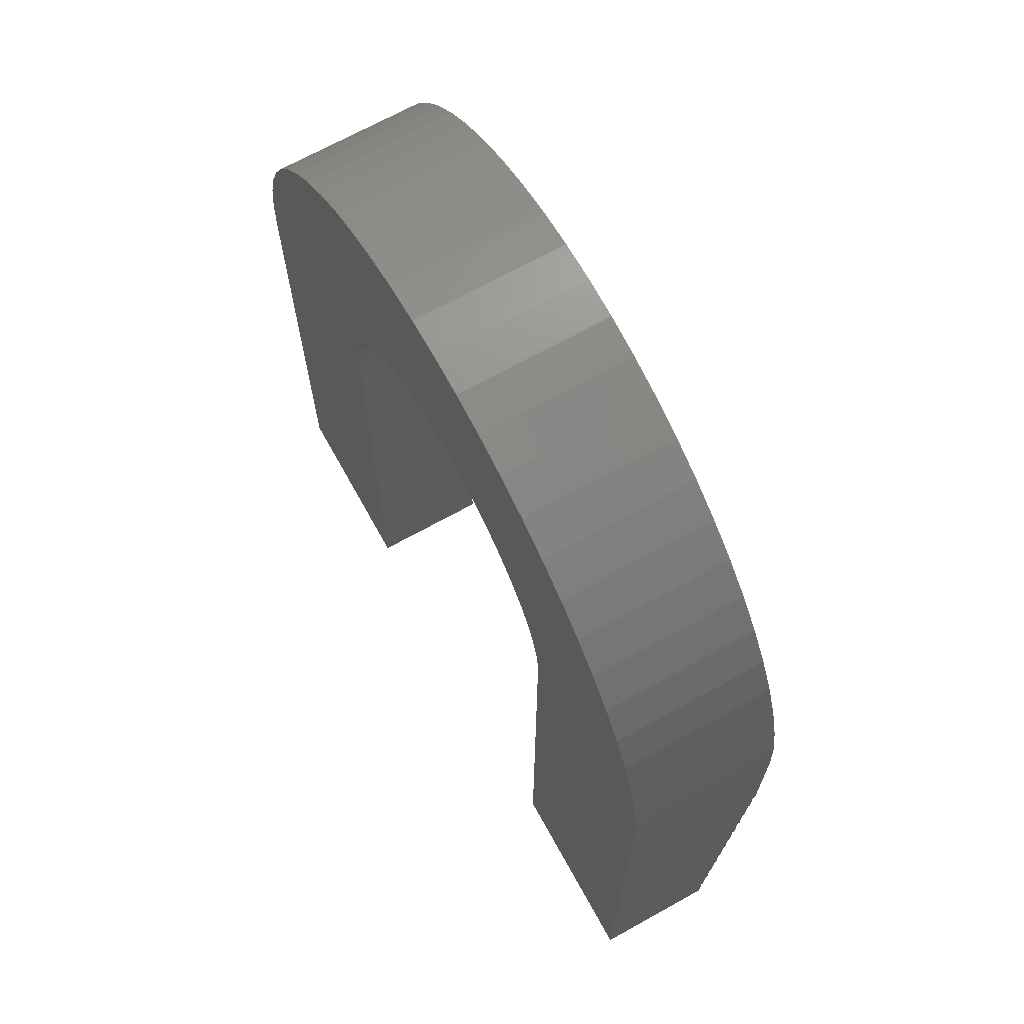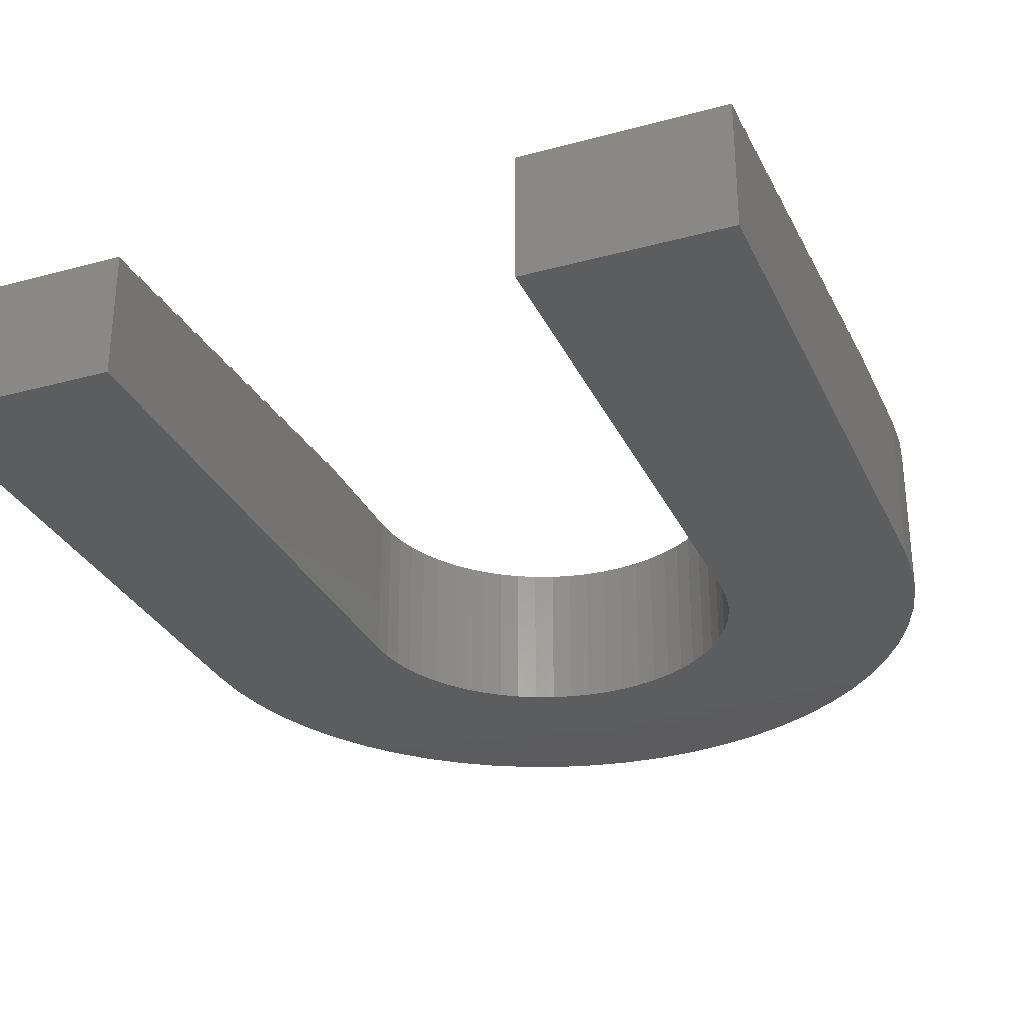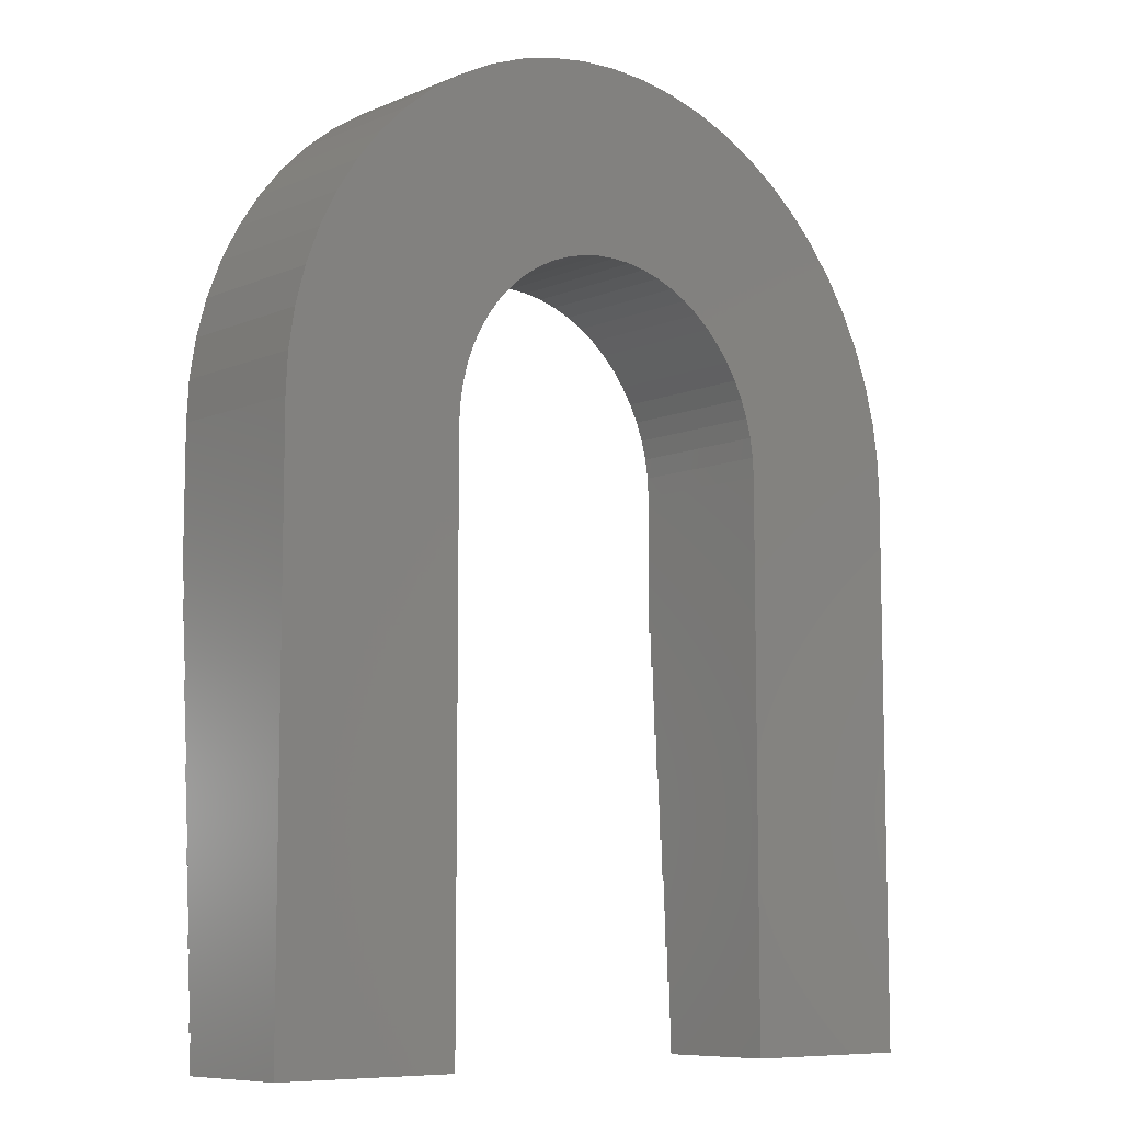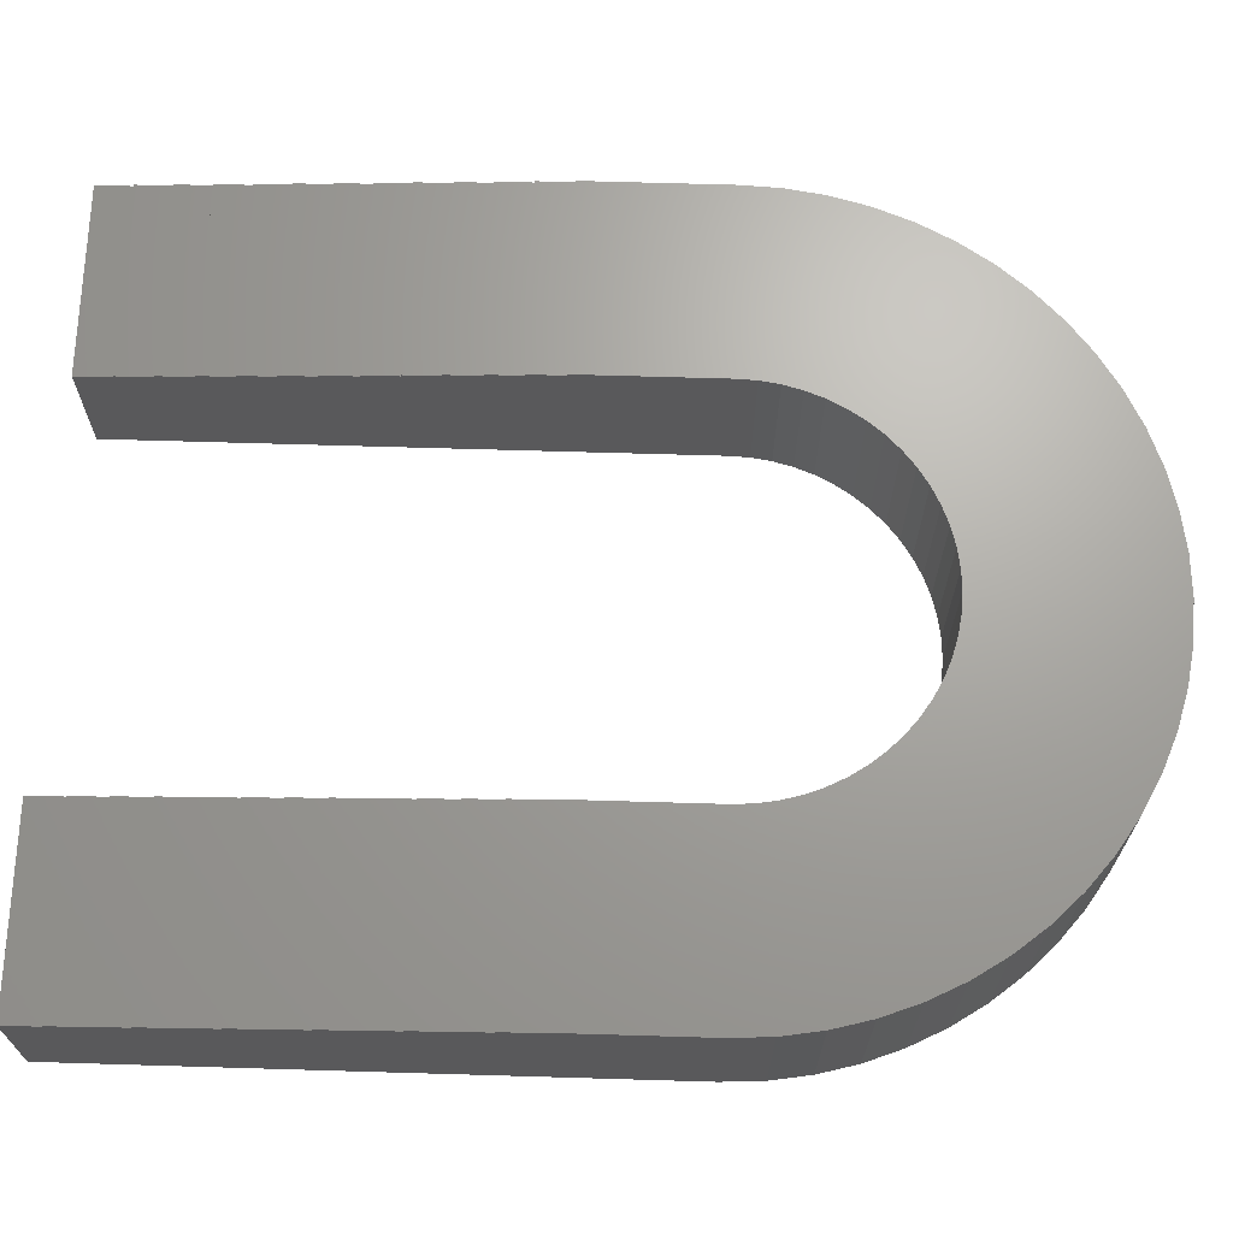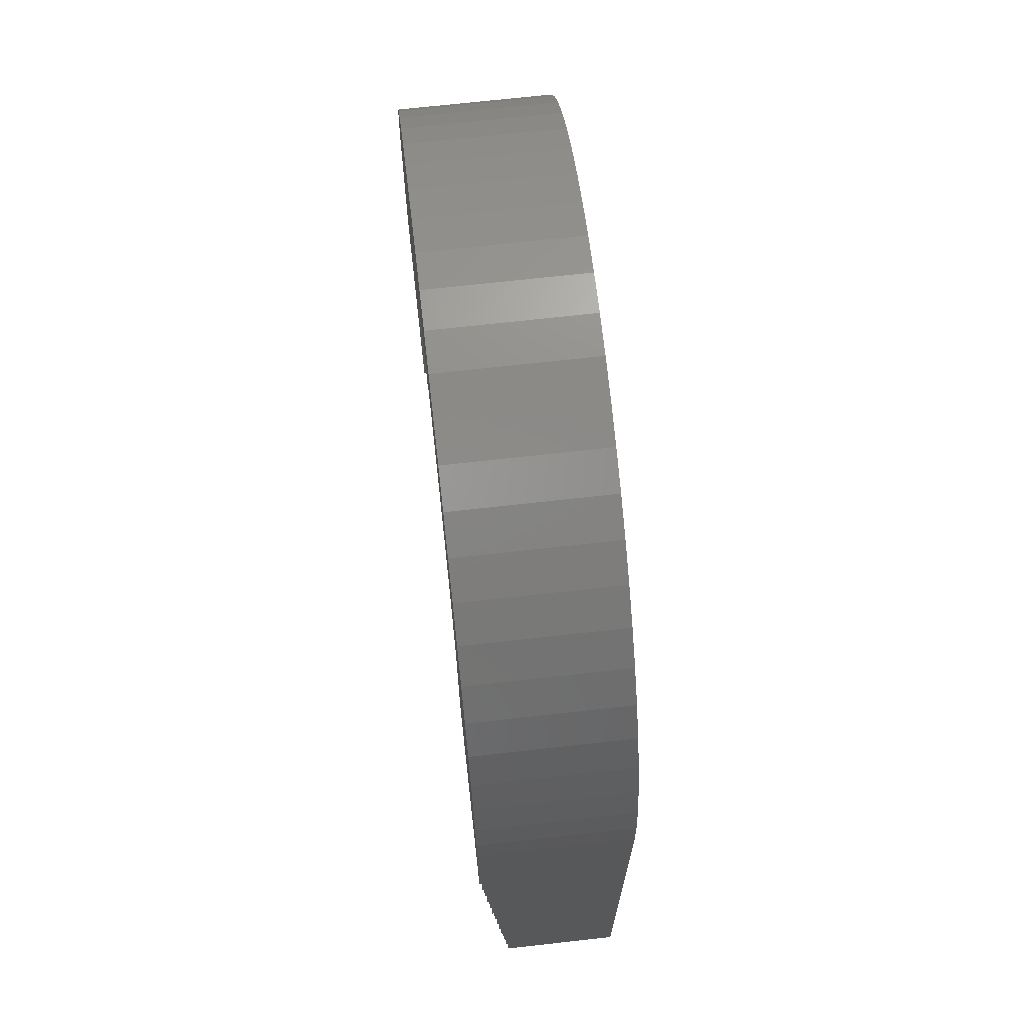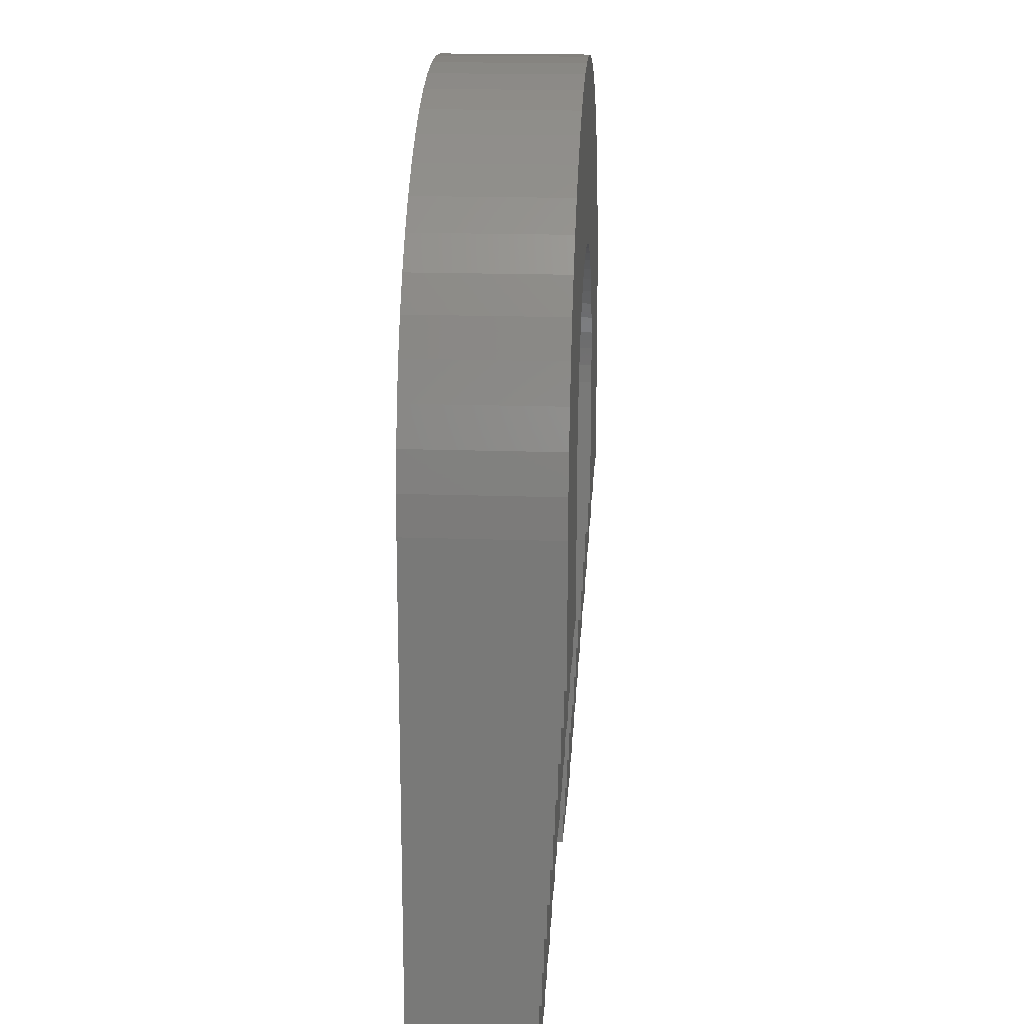
<metadata>
{"format":"stl","ext":"stl","renderer":"f3d","projection":"perspective","resolution":1024,"background":"white","views":[{"elev":69.4,"azim":-119.0,"up":"+Y"},{"elev":-30.2,"azim":21.5,"up":"+Z"},{"elev":-8.6,"azim":138.3,"up":"+Y"},{"elev":67.8,"azim":91.7,"up":"+Z"},{"elev":69.9,"azim":83.6,"up":"+Y"},{"elev":17.6,"azim":-86.0,"up":"+Y"}]}
</metadata>
<code>
# stl→obj: 228 verts, 452 faces
v -8 12 0
v -8 9 3.15
v -8 12 3.2
v -8 8.25 3.1
v -8 7.5 3.05
v -8 6.75 3
v -8 6 2.95
v -8 5.25 2.9
v -8 0 0
v -8 4.5 2.85
v -8 3.75 2.8
v -8 3 2.75
v -8 2.25 2.7
v -8 1.5 2.65
v -8 0.75 2.6
v -8 0 2.6
v -8 9 3.2
v -8 8.25 3.15
v -8 7.5 3.1
v -8 6.75 3.05
v -8 6 3
v -8 5.25 2.95
v -8 4.5 2.9
v -8 3.75 2.85
v -8 3 2.8
v -8 2.25 2.75
v -8 1.5 2.7
v -8 0.75 2.65
v -4 0 2.6
v -4 0.75 2.6
v 4 0.75 2.6
v 8 0 2.6
v 8 0.75 2.6
v 4 0 2.6
v 8 9 3.15
v 8 12 3.2
v 8 9 3.2
v 8 12 0
v 8 8.25 3.1
v 8 8.25 3.15
v 8 7.5 3.05
v 8 7.5 3.1
v 8 6.75 3
v 8 6.75 3.05
v 8 6 2.95
v 8 6 3
v 8 5.25 2.9
v 8 5.25 2.95
v 8 4.5 2.85
v 8 4.5 2.9
v 8 0 0
v 8 3.75 2.8
v 8 3.75 2.85
v 8 3 2.75
v 8 3 2.8
v 8 2.25 2.7
v 8 2.25 2.75
v 8 1.5 2.65
v 8 1.5 2.7
v 8 0.75 2.65
v -4 0.75 2.65
v 4 0.75 2.65
v -4 12 0
v -4 0 0
v -7.956 12.84 0
v -4.702 18.47 0
v -4 18.93 0
v -5.353 17.95 0
v -5.945 17.35 0
v -6.472 16.7 0
v -6.928 16 0
v -7.308 15.25 0
v -7.608 14.47 0
v -7.825 13.66 0
v 4 12 0
v 7.956 12.84 0
v 3.978 12.42 0
v 7.825 13.66 0
v 3.913 12.83 0
v 7.608 14.47 0
v 3.804 13.24 0
v 7.308 15.25 0
v 3.654 13.63 0
v 4 0 0
v 6.928 16 0
v 3.464 14 0
v 6.472 16.7 0
v 3.236 14.35 0
v 5.945 17.35 0
v 2.973 14.68 0
v 5.353 17.95 0
v 2.677 14.97 0
v 4.702 18.47 0
v 2.351 15.24 0
v 4 18.93 0
v 2 15.46 0
v 3.254 19.31 0
v 1.627 15.65 0
v 2.472 19.61 0
v 1.236 15.8 0
v 1.663 19.83 0
v 0.8316 15.91 0
v 0.8362 19.96 0
v 0.4181 15.98 0
v 0 16 0
v 0 20 0
v -0.4181 15.98 0
v -0.8362 19.96 0
v -0.8316 15.91 0
v -1.663 19.83 0
v -1.236 15.8 0
v -2.472 19.61 0
v -1.627 15.65 0
v -3.254 19.31 0
v -2 15.46 0
v -2.351 15.24 0
v -2.677 14.97 0
v -2.973 14.68 0
v -3.236 14.35 0
v -3.464 14 0
v -3.654 13.63 0
v -3.804 13.24 0
v -3.913 12.83 0
v -3.978 12.42 0
v -4 1.5 2.65
v 4 1.5 2.65
v -4 1.5 2.7
v 4 1.5 2.7
v -4 2.25 2.7
v 4 2.25 2.7
v -4 2.25 2.75
v 4 2.25 2.75
v -4 3 2.75
v 4 3 2.75
v -4 3 2.8
v 4 3 2.8
v -4 3.75 2.8
v 4 3.75 2.8
v -4 3.75 2.85
v 4 3.75 2.85
v -4 4.5 2.85
v 4 4.5 2.85
v -4 4.5 2.9
v 4 4.5 2.9
v -4 5.25 2.9
v 4 5.25 2.9
v -4 5.25 2.95
v 4 5.25 2.95
v -4 6 2.95
v 4 6 2.95
v -4 6 3
v 4 6 3
v -4 6.75 3
v 4 6.75 3
v -4 6.75 3.05
v 4 6.75 3.05
v -4 7.5 3.05
v 4 7.5 3.05
v -4 7.5 3.1
v 4 7.5 3.1
v -4 8.25 3.1
v 4 8.25 3.1
v -4 8.25 3.15
v 4 8.25 3.15
v -4 9 3.15
v 4 9 3.15
v -4 9 3.2
v 4 9 3.2
v 7.956 12.84 3.2
v 3.978 12.42 3.2
v 4 12 3.2
v 4.702 18.47 3.2
v 3.913 12.83 3.2
v 3.804 13.24 3.2
v 3.654 13.63 3.2
v 3.464 14 3.2
v 2 15.46 3.2
v 4 18.93 3.2
v 3.254 19.31 3.2
v 3.236 14.35 3.2
v 2.973 14.68 3.2
v 2.677 14.97 3.2
v 1.627 15.65 3.2
v 2.472 19.61 3.2
v 2.351 15.24 3.2
v 1.236 15.8 3.2
v 1.663 19.83 3.2
v 0.8316 15.91 3.2
v 0.8362 19.96 3.2
v 0.4181 15.98 3.2
v 0 20 3.2
v 0 16 3.2
v -0.4181 15.98 3.2
v -0.8362 19.96 3.2
v -0.8316 15.91 3.2
v -1.663 19.83 3.2
v -1.236 15.8 3.2
v -2.472 19.61 3.2
v -1.627 15.65 3.2
v -3.254 19.31 3.2
v -2 15.46 3.2
v -4 18.93 3.2
v -2.351 15.24 3.2
v -4.702 18.47 3.2
v -2.677 14.97 3.2
v -5.353 17.95 3.2
v -2.973 14.68 3.2
v -5.945 17.35 3.2
v -3.236 14.35 3.2
v -6.472 16.7 3.2
v -3.464 14 3.2
v -6.928 16 3.2
v -3.654 13.63 3.2
v -7.308 15.25 3.2
v -3.804 13.24 3.2
v -7.608 14.47 3.2
v -3.913 12.83 3.2
v -7.825 13.66 3.2
v -3.978 12.42 3.2
v -7.956 12.84 3.2
v -4 12 3.2
v 7.825 13.66 3.2
v 7.608 14.47 3.2
v 7.308 15.25 3.2
v 6.928 16 3.2
v 6.472 16.7 3.2
v 5.945 17.35 3.2
v 5.353 17.95 3.2
f 1 2 3
f 1 4 2
f 1 5 4
f 1 6 5
f 1 7 6
f 1 8 7
f 9 8 1
f 8 9 10
f 10 9 11
f 11 9 12
f 12 9 13
f 13 9 14
f 14 9 15
f 15 9 16
f 3 2 17
f 2 4 18
f 4 5 19
f 5 6 20
f 6 7 21
f 7 8 22
f 8 10 23
f 10 11 24
f 11 12 25
f 12 13 26
f 13 14 27
f 14 15 28
f 15 29 30
f 29 15 16
f 31 32 33
f 32 31 34
f 35 36 37
f 36 35 38
f 39 35 40
f 35 39 38
f 41 39 42
f 39 41 38
f 43 41 44
f 41 43 38
f 45 43 46
f 43 45 38
f 47 45 48
f 45 47 38
f 49 47 50
f 51 47 49
f 52 49 53
f 51 49 52
f 54 52 55
f 51 52 54
f 56 54 57
f 51 54 56
f 58 56 59
f 51 56 58
f 33 58 60
f 51 58 33
f 51 33 32
f 47 51 38
f 15 61 28
f 61 15 30
f 31 60 62
f 60 31 33
f 1 63 64
f 65 63 1
f 63 66 67
f 63 68 66
f 63 69 68
f 63 70 69
f 63 71 70
f 63 72 71
f 63 73 72
f 63 74 73
f 1 64 9
f 63 65 74
f 75 38 51
f 38 75 76
f 77 76 75
f 76 77 78
f 79 78 77
f 78 79 80
f 81 80 79
f 80 81 82
f 83 82 81
f 75 51 84
f 82 83 85
f 86 85 83
f 85 86 87
f 88 87 86
f 87 88 89
f 90 89 88
f 89 90 91
f 92 91 90
f 91 92 93
f 94 93 92
f 93 94 95
f 96 95 94
f 95 96 97
f 98 97 96
f 97 98 99
f 100 99 98
f 99 100 101
f 102 101 100
f 101 102 103
f 104 103 102
f 105 103 104
f 105 106 103
f 107 106 105
f 108 107 109
f 107 108 106
f 110 109 111
f 112 111 113
f 109 110 108
f 114 113 115
f 67 115 116
f 111 112 110
f 67 116 117
f 67 117 118
f 67 118 119
f 113 114 112
f 67 119 120
f 67 120 121
f 67 121 122
f 67 122 123
f 67 123 124
f 115 67 114
f 67 124 63
f 9 29 16
f 29 9 64
f 84 32 34
f 32 84 51
f 14 61 125
f 61 14 28
f 126 60 58
f 60 126 62
f 14 127 27
f 127 14 125
f 126 59 128
f 59 126 58
f 13 127 129
f 127 13 27
f 130 59 56
f 59 130 128
f 13 131 26
f 131 13 129
f 130 57 132
f 57 130 56
f 12 131 133
f 131 12 26
f 134 57 54
f 57 134 132
f 12 135 25
f 135 12 133
f 134 55 136
f 55 134 54
f 11 135 137
f 135 11 25
f 138 55 52
f 55 138 136
f 11 139 24
f 139 11 137
f 138 53 140
f 53 138 52
f 10 139 141
f 139 10 24
f 142 53 49
f 53 142 140
f 10 143 23
f 143 10 141
f 142 50 144
f 50 142 49
f 8 143 145
f 143 8 23
f 146 50 47
f 50 146 144
f 8 147 22
f 147 8 145
f 146 48 148
f 48 146 47
f 7 147 149
f 147 7 22
f 150 48 45
f 48 150 148
f 7 151 21
f 151 7 149
f 150 46 152
f 46 150 45
f 6 151 153
f 151 6 21
f 154 46 43
f 46 154 152
f 6 155 20
f 155 6 153
f 154 44 156
f 44 154 43
f 5 155 157
f 155 5 20
f 158 44 41
f 44 158 156
f 5 159 19
f 159 5 157
f 158 42 160
f 42 158 41
f 4 159 161
f 159 4 19
f 162 42 39
f 42 162 160
f 4 163 18
f 163 4 161
f 162 40 164
f 40 162 39
f 2 163 165
f 163 2 18
f 166 40 35
f 40 166 164
f 2 167 17
f 167 2 165
f 166 37 168
f 37 166 35
f 169 170 171
f 172 173 170
f 172 174 173
f 172 175 174
f 172 176 175
f 177 178 179
f 172 180 176
f 172 181 180
f 172 182 181
f 183 179 184
f 172 185 182
f 178 177 185
f 186 184 187
f 179 183 177
f 184 186 183
f 188 187 189
f 187 188 186
f 189 190 188
f 191 190 189
f 191 192 190
f 191 193 192
f 194 193 191
f 193 194 195
f 196 195 194
f 195 196 197
f 198 197 196
f 197 198 199
f 200 199 198
f 199 200 201
f 202 201 200
f 201 202 203
f 204 203 202
f 203 204 205
f 206 205 204
f 205 206 207
f 208 207 206
f 207 208 209
f 210 209 208
f 209 210 211
f 212 211 210
f 211 212 213
f 214 213 212
f 213 214 215
f 216 215 214
f 215 216 217
f 218 217 216
f 217 218 219
f 220 219 218
f 219 220 221
f 3 221 220
f 221 3 167
f 167 3 17
f 171 36 169
f 170 169 222
f 170 222 223
f 170 223 224
f 170 224 225
f 170 225 226
f 170 226 227
f 170 227 228
f 170 228 172
f 185 172 178
f 36 171 37
f 37 171 168
f 97 184 179
f 184 97 99
f 36 76 169
f 76 36 38
f 99 187 184
f 187 99 101
f 71 210 70
f 210 71 212
f 70 208 69
f 208 70 210
f 1 220 65
f 220 1 3
f 65 218 74
f 218 65 220
f 223 82 224
f 82 223 80
f 106 194 191
f 194 106 108
f 74 216 73
f 216 74 218
f 72 212 71
f 212 72 214
f 226 89 227
f 89 226 87
f 95 179 178
f 179 95 97
f 222 80 223
f 80 222 78
f 169 78 222
f 78 169 76
f 67 204 202
f 204 67 66
f 110 198 196
f 198 110 112
f 103 191 189
f 191 103 106
f 73 214 72
f 214 73 216
f 93 178 172
f 178 93 95
f 69 206 68
f 206 69 208
f 66 206 204
f 206 66 68
f 114 202 200
f 202 114 67
f 112 200 198
f 200 112 114
f 101 189 187
f 189 101 103
f 108 196 194
f 196 108 110
f 225 87 226
f 87 225 85
f 224 85 225
f 85 224 82
f 91 172 228
f 172 91 93
f 227 91 228
f 91 227 89
f 165 221 167
f 221 165 63
f 161 165 163
f 165 161 63
f 157 161 159
f 161 157 63
f 153 157 155
f 157 153 63
f 149 153 151
f 153 149 63
f 145 149 147
f 149 145 63
f 141 145 143
f 64 145 141
f 137 141 139
f 64 141 137
f 133 137 135
f 64 137 133
f 129 133 131
f 64 133 129
f 125 129 127
f 64 129 125
f 30 125 61
f 64 125 30
f 64 30 29
f 145 64 63
f 81 175 83
f 175 81 174
f 75 170 77
f 170 75 171
f 94 182 185
f 182 94 92
f 207 117 205
f 117 207 118
f 113 197 199
f 197 113 111
f 221 124 219
f 124 221 63
f 219 123 217
f 123 219 124
f 100 183 186
f 183 100 98
f 79 174 81
f 174 79 173
f 75 166 171
f 75 162 166
f 75 158 162
f 75 154 158
f 75 150 154
f 75 146 150
f 84 146 75
f 146 84 142
f 142 84 138
f 138 84 134
f 134 84 130
f 130 84 126
f 126 84 31
f 31 84 34
f 171 166 168
f 166 162 164
f 162 158 160
f 158 154 156
f 154 150 152
f 150 146 148
f 146 142 144
f 142 138 140
f 138 134 136
f 134 130 132
f 130 126 128
f 126 31 62
f 77 173 79
f 173 77 170
f 217 122 215
f 122 217 123
f 209 118 207
f 118 209 119
f 117 203 205
f 203 117 116
f 107 192 193
f 192 107 105
f 88 181 90
f 181 88 180
f 211 119 209
f 119 211 120
f 215 121 213
f 121 215 122
f 111 195 197
f 195 111 109
f 109 193 195
f 193 109 107
f 83 176 86
f 176 83 175
f 86 180 88
f 180 86 176
f 90 182 92
f 182 90 181
f 98 177 183
f 177 98 96
f 96 185 177
f 185 96 94
f 213 120 211
f 120 213 121
f 116 201 203
f 201 116 115
f 115 199 201
f 199 115 113
f 105 190 192
f 190 105 104
f 104 188 190
f 188 104 102
f 102 186 188
f 186 102 100

</code>
